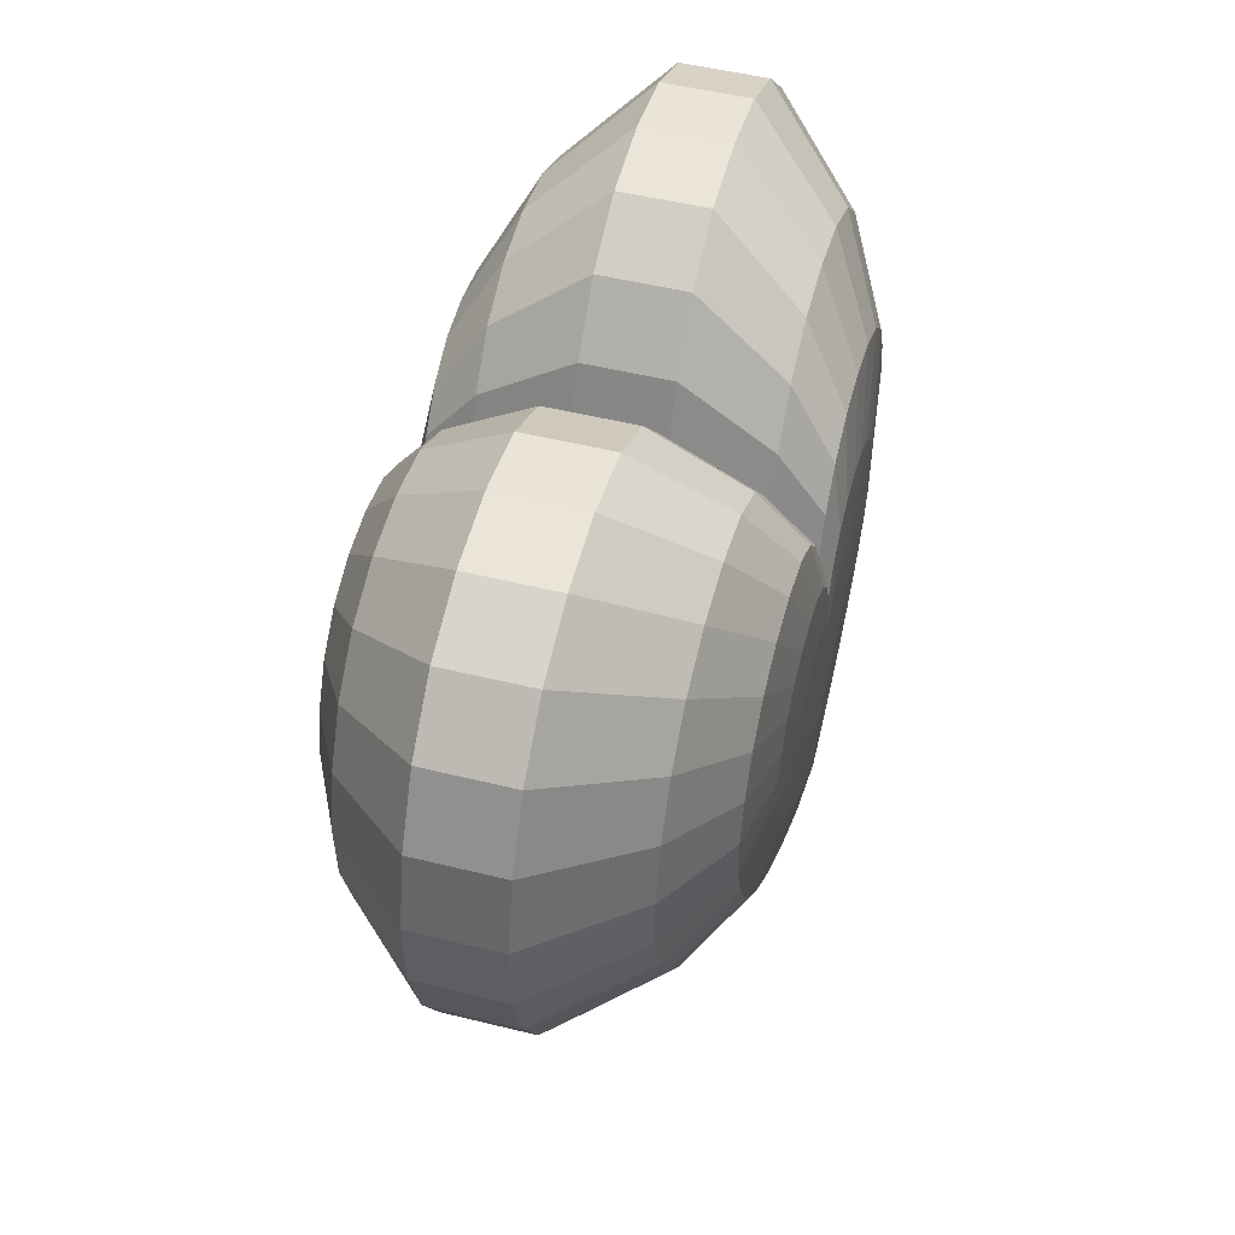
<metadata>
{"format":"obj","ext":"obj","renderer":"f3d","projection":"perspective","resolution":1024,"background":"white","views":[{"elev":49.7,"azim":105.3,"up":"+Y"}]}
</metadata>
<code>
o Heart_flat_lowpoly_faceL_ObjObject.003
v 8.48 8.06 -1
v 0.72 6.6 -1
v 0.93 -4.896 -4.186
v 0.62 -3.264 -4.462
v 5.844 4.104 -4.186
v 7.792 5.472 -3.113
v 9.74 6.84 -1
v 8.712 1.464 -3.113
v 10.89 1.83 -1
v 10.96 3.58 -1
v 7.616 -1.104 -3.113
v 10.36 0.16 -1
v 10.55 5.29 -1
v 8.768 2.864 -3.113
v 8.44 4.232 -3.113
v 0.576 5.28 -3.113
v 1.87 7.92 -1
v 3.41 8.76 -1
v 6.33 3.174 -4.186
v 6.784 6.448 -3.113
v 5.088 4.836 -4.186
v 5.712 -0.828 -4.186
v 3.552 -3.132 -4.186
v 4.52 -6.28 -1
v 4.736 -4.176 -3.113
v 9.52 -1.38 -1
v 5.504 7.016 -3.113
v 5.14 9 -1
v 2.728 7.008 -3.113
v 6.76 -2.224 -3.113
v 8.288 0.128 -3.113
v 3.616 -5.024 -3.113
v 2.448 -5.808 -3.113
v 1.24 -6.528 -3.113
v 3.896 2.736 -4.462
v 1.948 1.368 -4.498
v 2.752 3.508 -4.462
v 4.128 5.262 -4.186
v 6.216 0.096 -4.186
v 6.534 1.098 -4.186
v 2.712 -3.768 -4.186
v 1.836 -4.356 -4.186
v 3.808 -0.552 -4.462
v 4.344 -2.43 -4.186
v 5.07 -1.668 -4.186
v 5.92 -5.22 -1
v 7.24 -4.05 -1
v 6.88 8.77 -1
v 5.792 -3.24 -3.113
v 0.374 1.584 -4.498
v 0.432 3.96 -4.186
v 0.288 2.64 -4.462
v 0.904 -1.256 -4.498
v 1.808 -2.512 -4.462
v 2.368 -2.088 -4.462
v 2.11 1.058 -4.498
v 4.384 1.432 -4.462
v 4.356 0.732 -4.462
v 4.22 2.116 -4.462
v 6.576 2.148 -4.186
v 3.392 3.224 -4.462
v 1.376 1.754 -4.498
v 0.144 1.32 -4.498
v 3.38 -1.112 -4.462
v 2.896 -1.62 -4.462
v 8.45 -2.78 -1
v 3.06 -7.26 -1
v 1.55 -8.16 -1
v 3.084 5.4 -4.186
v 4.112 7.2 -3.113
v 2.046 5.256 -4.186
v 1.364 3.504 -4.462
v 0.748 3.168 -4.462
v 1.122 4.752 -4.186
v 1.496 6.336 -3.113
v 0.612 -1.452 -4.498
v 1.224 -2.904 -4.462
v 2.178 0.366 -4.498
v 2.192 0.716 -4.498
v 2.072 0.032 -4.498
v 1.904 -0.276 -4.498
v 1.69 -0.556 -4.498
v 4.144 0.064 -4.462
v 0.682 1.752 -4.498
v 1.696 1.612 -4.498
v 0.31 -1.632 -4.498
v 2.056 3.6 -4.462
v 1.028 1.8 -4.498
v 1.184 -1.044 -4.498
v 1.448 -0.81 -4.498
v 0 -7.2 -3.113
v 0 -1.8 -4.498
v -8.48 8.06 -1
v -0.72 6.6 -1
v 0 -3.6 -4.462
v -0.93 -4.896 -4.186
v -0.62 -3.264 -4.462
v 0 -5.4 -4.186
v -5.844 4.104 -4.186
v -7.792 5.472 -3.113
v -9.74 6.84 -1
v -8.712 1.464 -3.113
v -10.89 1.83 -1
v 0 5 -1
v 0 4 -3.113
v -10.96 3.58 -1
v -7.616 -1.104 -3.113
v -10.36 0.16 -1
v -10.55 5.29 -1
v -8.768 2.864 -3.113
v -8.44 4.232 -3.113
v 0 3 -4.186
v -0.576 5.28 -3.113
v -1.87 7.92 -1
v -3.41 8.76 -1
v -6.33 3.174 -4.186
v -6.784 6.448 -3.113
v -5.088 4.836 -4.186
v -5.712 -0.828 -4.186
v -3.552 -3.132 -4.186
v -4.52 -6.28 -1
v -4.736 -4.176 -3.113
v -9.52 -1.38 -1
v -5.504 7.016 -3.113
v -5.14 9 -1
v -2.728 7.008 -3.113
v -6.76 -2.224 -3.113
v -8.288 0.128 -3.113
v -3.616 -5.024 -3.113
v -2.448 -5.808 -3.113
v -1.24 -6.528 -3.113
v -3.896 2.736 -4.462
v -1.948 1.368 -4.498
v -2.752 3.508 -4.462
v -4.128 5.262 -4.186
v -6.216 0.096 -4.186
v -6.534 1.098 -4.186
v -2.712 -3.768 -4.186
v -1.836 -4.356 -4.186
v -3.808 -0.552 -4.462
v -4.344 -2.43 -4.186
v -5.07 -1.668 -4.186
v -5.92 -5.22 -1
v -7.24 -4.05 -1
v -6.88 8.77 -1
v -5.792 -3.24 -3.113
v 0 -9 -1
v 0 2 -4.462
v -0.374 1.584 -4.498
v -0.432 3.96 -4.186
v -0.288 2.64 -4.462
v -0.904 -1.256 -4.498
v -1.808 -2.512 -4.462
v -2.368 -2.088 -4.462
v -2.11 1.058 -4.498
v -4.384 1.432 -4.462
v -4.356 0.732 -4.462
v -4.22 2.116 -4.462
v -6.576 2.148 -4.186
v -3.392 3.224 -4.462
v -1.376 1.754 -4.498
v -0.144 1.32 -4.498
v 0 1 -4.498
v -3.38 -1.112 -4.462
v -2.896 -1.62 -4.462
v -8.45 -2.78 -1
v -3.06 -7.26 -1
v -1.55 -8.16 -1
v -3.084 5.4 -4.186
v -4.112 7.2 -3.113
v -2.046 5.256 -4.186
v -1.364 3.504 -4.462
v -0.748 3.168 -4.462
v -1.122 4.752 -4.186
v -1.496 6.336 -3.113
v -0.612 -1.452 -4.498
v -1.224 -2.904 -4.462
v -2.178 0.366 -4.498
v -2.192 0.716 -4.498
v -2.072 0.032 -4.498
v -1.904 -0.276 -4.498
v -1.69 -0.556 -4.498
v -4.144 0.064 -4.462
v -0.682 1.752 -4.498
v -1.696 1.612 -4.498
v -0.31 -1.632 -4.498
v -2.056 3.6 -4.462
v -1.028 1.8 -4.498
v -1.184 -1.044 -4.498
v -1.448 -0.81 -4.498
v 0 0 -4.5
v 8.48 8.06 1
v 0.72 6.6 1
v 0.93 -4.896 4.186
v 0.62 -3.264 4.462
v 5.844 4.104 4.186
v 7.792 5.472 3.113
v 9.74 6.84 1
v 8.712 1.464 3.113
v 10.89 1.83 1
v 10.96 3.58 1
v 7.616 -1.104 3.113
v 10.36 0.16 1
v 10.55 5.29 1
v 8.768 2.864 3.113
v 8.44 4.232 3.113
v 0.576 5.28 3.113
v 1.87 7.92 1
v 3.41 8.76 1
v 6.33 3.174 4.186
v 6.784 6.448 3.113
v 5.088 4.836 4.186
v 5.712 -0.828 4.186
v 3.552 -3.132 4.186
v 4.52 -6.28 1
v 4.736 -4.176 3.113
v 9.52 -1.38 1
v 5.504 7.016 3.113
v 5.14 9 1
v 2.728 7.008 3.113
v 6.76 -2.224 3.113
v 8.288 0.128 3.113
v 3.616 -5.024 3.113
v 2.448 -5.808 3.113
v 1.24 -6.528 3.113
v 3.896 2.736 4.462
v 1.948 1.368 4.498
v 2.752 3.508 4.462
v 4.128 5.262 4.186
v 6.216 0.096 4.186
v 6.534 1.098 4.186
v 2.712 -3.768 4.186
v 1.836 -4.356 4.186
v 3.808 -0.552 4.462
v 4.344 -2.43 4.186
v 5.07 -1.668 4.186
v 5.92 -5.22 1
v 7.24 -4.05 1
v 6.88 8.77 1
v 5.792 -3.24 3.113
v 0.374 1.584 4.498
v 0.432 3.96 4.186
v 0.288 2.64 4.462
v 0.904 -1.256 4.498
v 1.808 -2.512 4.462
v 2.368 -2.088 4.462
v 2.11 1.058 4.498
v 4.384 1.432 4.462
v 4.356 0.732 4.462
v 4.22 2.116 4.462
v 6.576 2.148 4.186
v 3.392 3.224 4.462
v 1.376 1.754 4.498
v 0.144 1.32 4.498
v 3.38 -1.112 4.462
v 2.896 -1.62 4.462
v 8.45 -2.78 1
v 3.06 -7.26 1
v 1.55 -8.16 1
v 3.084 5.4 4.186
v 4.112 7.2 3.113
v 2.046 5.256 4.186
v 1.364 3.504 4.462
v 0.748 3.168 4.462
v 1.122 4.752 4.186
v 1.496 6.336 3.113
v 0.612 -1.452 4.498
v 1.224 -2.904 4.462
v 2.178 0.366 4.498
v 2.192 0.716 4.498
v 2.072 0.032 4.498
v 1.904 -0.276 4.498
v 1.69 -0.556 4.498
v 4.144 0.064 4.462
v 0.682 1.752 4.498
v 1.696 1.612 4.498
v 0.31 -1.632 4.498
v 2.056 3.6 4.462
v 1.028 1.8 4.498
v 1.184 -1.044 4.498
v 1.448 -0.81 4.498
v 0 -7.2 3.113
v 0 -1.8 4.498
v -8.48 8.06 1
v -0.72 6.6 1
v 0 -3.6 4.462
v -0.93 -4.896 4.186
v -0.62 -3.264 4.462
v 0 -5.4 4.186
v -5.844 4.104 4.186
v -7.792 5.472 3.113
v -9.74 6.84 1
v -8.712 1.464 3.113
v -10.89 1.83 1
v 0 5 1
v 0 4 3.113
v -10.96 3.58 1
v -7.616 -1.104 3.113
v -10.36 0.16 1
v -10.55 5.29 1
v -8.768 2.864 3.113
v -8.44 4.232 3.113
v 0 3 4.186
v -0.576 5.28 3.113
v -1.87 7.92 1
v -3.41 8.76 1
v -6.33 3.174 4.186
v -6.784 6.448 3.113
v -5.088 4.836 4.186
v -5.712 -0.828 4.186
v -3.552 -3.132 4.186
v -4.52 -6.28 1
v -4.736 -4.176 3.113
v -9.52 -1.38 1
v -5.504 7.016 3.113
v -5.14 9 1
v -2.728 7.008 3.113
v -6.76 -2.224 3.113
v -8.288 0.128 3.113
v -3.616 -5.024 3.113
v -2.448 -5.808 3.113
v -1.24 -6.528 3.113
v -3.896 2.736 4.462
v -1.948 1.368 4.498
v -2.752 3.508 4.462
v -4.128 5.262 4.186
v -6.216 0.096 4.186
v -6.534 1.098 4.186
v -2.712 -3.768 4.186
v -1.836 -4.356 4.186
v -3.808 -0.552 4.462
v -4.344 -2.43 4.186
v -5.07 -1.668 4.186
v -5.92 -5.22 1
v -7.24 -4.05 1
v -6.88 8.77 1
v -5.792 -3.24 3.113
v 0 -9 1
v 0 2 4.462
v -0.374 1.584 4.498
v -0.432 3.96 4.186
v -0.288 2.64 4.462
v -0.904 -1.256 4.498
v -1.808 -2.512 4.462
v -2.368 -2.088 4.462
v -2.11 1.058 4.498
v -4.384 1.432 4.462
v -4.356 0.732 4.462
v -4.22 2.116 4.462
v -6.576 2.148 4.186
v -3.392 3.224 4.462
v -1.376 1.754 4.498
v -0.144 1.32 4.498
v 0 1 4.498
v -3.38 -1.112 4.462
v -2.896 -1.62 4.462
v -8.45 -2.78 1
v -3.06 -7.26 1
v -1.55 -8.16 1
v -3.084 5.4 4.186
v -4.112 7.2 3.113
v -2.046 5.256 4.186
v -1.364 3.504 4.462
v -0.748 3.168 4.462
v -1.122 4.752 4.186
v -1.496 6.336 3.113
v -0.612 -1.452 4.498
v -1.224 -2.904 4.462
v -2.178 0.366 4.498
v -2.192 0.716 4.498
v -2.072 0.032 4.498
v -1.904 -0.276 4.498
v -1.69 -0.556 4.498
v -4.144 0.064 4.462
v -0.682 1.752 4.498
v -1.696 1.612 4.498
v -0.31 -1.632 4.498
v -2.056 3.6 4.462
v -1.028 1.8 4.498
v -1.184 -1.044 4.498
v -1.448 -0.81 4.498
v 0 0 4.5
v 4.52 -6.28 0
v 3.06 -7.26 0
v 1.55 -8.16 0
v 2.305 -7.71 0
v 0 -9 0
v -8.48 8.06 0
v -9.74 6.84 0
v -10.55 5.29 0
v -10.89 1.83 0
v -10.96 3.58 0
v -10.36 0.16 0
v -8.45 -2.78 0
v -9.52 -1.38 0
v -2.305 -7.71 0
v -1.55 -8.16 0
v -4.52 -6.28 0
v -3.06 -7.26 0
v -5.92 -5.22 0
v -7.24 -4.05 0
v 8.48 8.06 0
v 9.74 6.84 0
v 6.88 8.77 0
v 10.55 5.29 0
v 10.96 3.58 0
v 10.89 1.83 0
v 10.36 0.16 0
v 9.52 -1.38 0
v 7.24 -4.05 0
v 8.45 -2.78 0
v 5.14 9 0
v 5.92 -5.22 0
v 3.41 8.76 0
v 1.87 7.92 0
v 0.72 6.6 0
v 0 5 0
v -0.72 6.6 0
v -5.14 9 0
v -6.88 8.77 0
v -3.41 8.76 0
v -1.87 7.92 0
f 67 386 68
f 60 8 40
f 70 38 69
f 31 40 8
f 13 6 7
f 12 409 26
f 5 15 19
f 4 92 86
f 7 405 13
f 86 77 4
f 54 76 53
f 57 60 40
f 78 43 80
f 83 58 39
f 41 55 23
f 33 24 67
f 32 23 25
f 84 52 73
f 29 69 71
f 56 57 79
f 72 74 71
f 58 40 39
f 47 413 46
f 18 70 29
f 31 26 11
f 51 52 148
f 74 73 52
f 36 59 56
f 3 98 95
f 16 75 74
f 11 39 31
f 66 410 47
f 27 21 38
f 3 4 42
f 45 43 22
f 89 54 53
f 5 20 6
f 71 87 72
f 16 51 105
f 79 58 78
f 25 44 49
f 64 45 44
f 415 18 17
f 98 34 91
f 22 30 45
f 33 3 42
f 8 12 31
f 38 61 37
f 17 29 75
f 15 10 14
f 26 411 66
f 45 49 44
f 1 6 20
f 68 91 34
f 23 65 44
f 13 406 10
f 59 60 57
f 191 79 78
f 82 191 81
f 416 17 2
f 44 65 64
f 9 14 10
f 21 35 61
f 49 46 25
f 46 383 24
f 27 28 48
f 11 66 30
f 24 25 46
f 19 35 5
f 34 67 68
f 47 30 66
f 37 69 38
f 81 64 82
f 37 85 62
f 36 61 35
f 163 63 191
f 50 84 191
f 88 62 191
f 85 36 191
f 89 53 191
f 76 86 191
f 83 78 58
f 81 80 43
f 55 89 90
f 104 16 105
f 417 2 104
f 83 22 43
f 48 20 27
f 14 19 15
f 75 2 17
f 72 88 84
f 80 191 78
f 71 75 29
f 191 56 79
f 87 62 88
f 191 80 81
f 65 82 64
f 90 191 82
f 77 41 42
f 148 52 163
f 52 50 63
f 73 72 84
f 90 65 55
f 191 36 56
f 63 50 191
f 84 88 191
f 62 85 191
f 112 51 148
f 51 74 52
f 42 4 77
f 90 89 191
f 53 76 191
f 86 92 191
f 105 51 112
f 42 32 33
f 52 63 163
f 167 396 399
f 159 102 110
f 135 170 169
f 128 137 136
f 109 100 111
f 395 108 123
f 111 99 116
f 97 92 95
f 101 390 389
f 177 186 97
f 153 176 177
f 156 137 159
f 140 178 180
f 183 136 157
f 138 154 153
f 121 130 167
f 129 120 138
f 151 184 173
f 169 126 171
f 156 155 179
f 174 172 171
f 137 157 136
f 400 144 143
f 170 115 126
f 123 128 107
f 150 148 151
f 174 151 173
f 158 133 155
f 96 95 98
f 113 174 175
f 107 136 119
f 401 166 144
f 118 124 135
f 96 97 95
f 142 119 140
f 189 153 154
f 99 117 118
f 171 187 169
f 113 150 174
f 157 179 178
f 122 141 120
f 164 142 140
f 115 422 114
f 98 131 96
f 127 119 142
f 96 130 139
f 102 108 103
f 135 160 118
f 114 126 115
f 106 111 110
f 394 123 166
f 146 142 141
f 100 93 117
f 91 168 131
f 120 165 154
f 109 392 390
f 159 158 156
f 191 178 179
f 182 181 191
f 114 418 94
f 141 164 165
f 103 110 102
f 118 132 99
f 143 146 122
f 398 143 121
f 125 124 145
f 166 107 127
f 121 122 129
f 132 116 99
f 167 131 168
f 144 127 146
f 134 169 187
f 164 181 182
f 185 134 161
f 133 160 185
f 163 191 162
f 149 191 184
f 188 191 161
f 185 191 133
f 189 191 152
f 176 191 186
f 183 157 178
f 181 140 180
f 154 190 189
f 113 104 105
f 94 417 104
f 119 183 140
f 117 145 124
f 116 110 111
f 94 175 114
f 188 172 184
f 180 178 191
f 175 171 126
f 191 179 155
f 187 161 134
f 191 181 180
f 165 164 182
f 190 182 191
f 138 177 139
f 148 163 151
f 151 162 149
f 173 184 172
f 165 190 154
f 191 155 133
f 162 191 149
f 184 191 188
f 161 191 185
f 112 148 150
f 150 151 174
f 139 177 97
f 190 191 189
f 152 191 176
f 186 191 92
f 105 112 150
f 129 139 130
f 151 163 162
f 397 396 168
f 420 93 388
f 404 28 412
f 386 385 68
f 403 1 402
f 391 108 393
f 408 9 407
f 387 68 385
f 421 125 419
f 391 106 103
f 397 147 387
f 384 24 383
f 398 167 399
f 419 145 420
f 407 10 406
f 412 18 414
f 388 101 389
f 402 48 404
f 258 386 384
f 251 199 205
f 229 261 260
f 222 231 230
f 204 197 206
f 409 203 217
f 206 196 210
f 195 283 286
f 198 405 403
f 268 277 195
f 245 267 268
f 248 231 251
f 234 269 271
f 274 230 249
f 232 246 245
f 215 224 258
f 223 214 232
f 243 275 264
f 260 220 262
f 248 247 270
f 265 263 262
f 231 249 230
f 413 238 237
f 261 209 220
f 217 222 202
f 242 339 243
f 265 243 264
f 250 227 247
f 194 286 289
f 207 265 266
f 202 230 213
f 410 257 238
f 212 218 229
f 194 195 286
f 236 213 234
f 280 245 246
f 196 211 212
f 262 278 260
f 207 242 265
f 249 270 269
f 216 235 214
f 255 236 234
f 209 415 208
f 289 225 194
f 221 213 236
f 194 224 233
f 199 203 200
f 229 252 212
f 208 220 209
f 201 206 205
f 411 217 257
f 240 236 235
f 197 192 211
f 282 259 225
f 214 256 246
f 204 406 405
f 251 250 248
f 382 269 270
f 273 272 382
f 208 416 193
f 235 255 256
f 200 205 199
f 212 226 196
f 237 240 216
f 383 237 215
f 219 218 239
f 257 202 221
f 215 216 223
f 226 210 196
f 258 225 259
f 238 221 240
f 228 260 278
f 255 272 273
f 276 228 253
f 227 252 276
f 354 382 254
f 241 382 275
f 279 382 253
f 276 382 227
f 280 382 244
f 267 382 277
f 274 249 269
f 272 234 271
f 246 281 280
f 207 295 296
f 193 417 295
f 213 274 234
f 211 239 218
f 210 205 206
f 193 266 208
f 279 263 275
f 271 269 382
f 266 262 220
f 382 270 247
f 278 253 228
f 382 272 271
f 256 255 273
f 281 273 382
f 232 268 233
f 339 354 243
f 243 254 241
f 264 275 263
f 256 281 246
f 382 247 227
f 254 382 241
f 275 382 279
f 253 382 276
f 303 339 242
f 242 243 265
f 233 268 195
f 281 382 280
f 244 382 267
f 277 382 283
f 296 303 242
f 223 233 224
f 243 354 254
f 358 396 359
f 350 293 328
f 361 326 360
f 319 328 293
f 300 291 292
f 299 395 314
f 290 302 307
f 288 283 377
f 292 390 300
f 377 368 288
f 344 367 343
f 347 350 328
f 369 331 371
f 374 348 327
f 329 345 311
f 321 312 358
f 320 311 313
f 375 342 364
f 317 360 362
f 346 347 370
f 363 365 362
f 348 328 327
f 335 400 334
f 306 361 317
f 319 314 298
f 341 342 339
f 365 364 342
f 324 349 346
f 287 289 286
f 304 366 365
f 298 327 319
f 357 401 335
f 315 309 326
f 287 288 330
f 333 331 310
f 380 344 343
f 290 308 291
f 362 378 363
f 304 341 296
f 370 348 369
f 313 332 337
f 355 333 332
f 422 306 305
f 289 322 282
f 310 318 333
f 321 287 330
f 293 299 319
f 326 351 325
f 305 317 366
f 302 297 301
f 314 394 357
f 333 337 332
f 284 291 308
f 359 282 322
f 311 356 332
f 300 392 297
f 349 350 347
f 382 370 369
f 373 382 372
f 418 305 285
f 332 356 355
f 294 301 297
f 309 323 351
f 337 334 313
f 334 398 312
f 315 316 336
f 298 357 318
f 312 313 334
f 307 323 290
f 322 358 359
f 335 318 357
f 325 360 326
f 372 355 373
f 325 376 352
f 324 351 323
f 354 353 382
f 340 375 382
f 379 352 382
f 376 324 382
f 380 343 382
f 367 377 382
f 374 369 348
f 372 371 331
f 345 380 381
f 295 304 296
f 417 285 295
f 374 310 331
f 336 308 315
f 301 307 302
f 366 285 305
f 363 379 375
f 371 382 369
f 362 366 317
f 382 346 370
f 378 352 379
f 382 371 372
f 356 373 355
f 381 382 373
f 368 329 330
f 339 342 354
f 342 340 353
f 364 363 375
f 381 356 345
f 382 324 346
f 353 340 382
f 375 379 382
f 352 376 382
f 303 341 339
f 341 365 342
f 330 288 368
f 381 380 382
f 343 367 382
f 377 283 382
f 296 341 303
f 330 320 321
f 342 353 354
f 397 359 396
f 284 420 388
f 219 404 412
f 386 259 385
f 192 403 402
f 299 391 393
f 200 408 407
f 259 387 385
f 316 421 419
f 294 392 391
f 338 397 387
f 215 384 383
f 358 398 399
f 336 419 420
f 201 407 406
f 209 412 414
f 292 388 389
f 404 405 417
f 239 402 404
f 67 384 386
f 60 14 8
f 70 27 38
f 31 39 40
f 13 15 6
f 12 408 409
f 5 6 15
f 4 95 92
f 7 403 405
f 86 76 77
f 54 77 76
f 78 83 43
f 41 54 55
f 33 32 24
f 32 41 23
f 84 50 52
f 29 70 69
f 56 59 57
f 72 73 74
f 58 57 40
f 47 410 413
f 18 28 70
f 31 12 26
f 36 35 59
f 11 22 39
f 66 411 410
f 27 20 21
f 3 95 4
f 89 55 54
f 5 21 20
f 71 69 87
f 16 74 51
f 79 57 58
f 25 23 44
f 64 43 45
f 415 414 18
f 98 3 34
f 22 11 30
f 33 34 3
f 8 9 12
f 38 21 61
f 17 18 29
f 15 13 10
f 26 409 411
f 45 30 49
f 1 7 6
f 68 147 91
f 23 55 65
f 13 405 406
f 59 19 60
f 416 415 17
f 9 8 14
f 21 5 35
f 49 47 46
f 46 413 383
f 27 70 28
f 11 26 66
f 24 32 25
f 19 59 35
f 34 33 67
f 47 49 30
f 37 87 69
f 81 43 64
f 37 61 85
f 36 85 61
f 104 2 16
f 417 416 2
f 83 39 22
f 48 1 20
f 14 60 19
f 75 16 2
f 72 87 88
f 71 74 75
f 87 37 62
f 77 54 41
f 90 82 65
f 42 41 32
f 167 168 396
f 159 137 102
f 135 124 170
f 128 102 137
f 109 101 100
f 395 393 108
f 111 100 99
f 97 186 92
f 101 109 390
f 177 176 186
f 153 152 176
f 140 183 178
f 138 120 154
f 121 129 130
f 129 122 120
f 151 149 184
f 169 170 126
f 156 158 155
f 174 173 172
f 137 156 157
f 400 401 144
f 170 125 115
f 123 108 128
f 158 132 133
f 107 128 136
f 401 394 166
f 118 117 124
f 96 139 97
f 189 152 153
f 99 100 117
f 171 172 187
f 113 105 150
f 157 156 179
f 122 146 141
f 164 141 142
f 115 421 422
f 98 91 131
f 127 107 119
f 96 131 130
f 102 128 108
f 135 134 160
f 114 175 126
f 106 109 111
f 394 395 123
f 146 127 142
f 100 101 93
f 91 147 168
f 120 141 165
f 109 106 392
f 159 116 158
f 114 422 418
f 103 106 110
f 118 160 132
f 143 144 146
f 398 400 143
f 125 170 124
f 166 123 107
f 121 143 122
f 132 158 116
f 167 130 131
f 144 166 127
f 134 135 169
f 164 140 181
f 185 160 134
f 133 132 160
f 113 94 104
f 94 418 417
f 119 136 183
f 117 93 145
f 116 159 110
f 94 113 175
f 188 187 172
f 175 174 171
f 187 188 161
f 138 153 177
f 165 182 190
f 129 138 139
f 420 145 93
f 404 48 28
f 403 7 1
f 391 103 108
f 408 12 9
f 387 147 68
f 421 115 125
f 391 392 106
f 397 168 147
f 384 67 24
f 398 121 167
f 419 125 145
f 407 9 10
f 412 28 18
f 388 93 101
f 402 1 48
f 258 259 386
f 251 231 199
f 229 218 261
f 222 199 231
f 204 198 197
f 409 408 203
f 206 197 196
f 195 277 283
f 198 204 405
f 268 267 277
f 245 244 267
f 234 274 269
f 232 214 246
f 215 223 224
f 223 216 214
f 243 241 275
f 260 261 220
f 248 250 247
f 265 264 263
f 231 248 249
f 413 410 238
f 261 219 209
f 217 203 222
f 250 226 227
f 202 222 230
f 410 411 257
f 212 211 218
f 194 233 195
f 280 244 245
f 196 197 211
f 262 263 278
f 207 296 242
f 249 248 270
f 216 240 235
f 255 235 236
f 209 414 415
f 289 282 225
f 221 202 213
f 194 225 224
f 199 222 203
f 229 228 252
f 208 266 220
f 201 204 206
f 411 409 217
f 240 221 236
f 197 198 192
f 282 338 259
f 214 235 256
f 204 201 406
f 251 210 250
f 208 415 416
f 200 201 205
f 212 252 226
f 237 238 240
f 383 413 237
f 219 261 218
f 257 217 202
f 215 237 216
f 226 250 210
f 258 224 225
f 238 257 221
f 228 229 260
f 255 234 272
f 276 252 228
f 227 226 252
f 207 193 295
f 193 416 417
f 213 230 274
f 211 192 239
f 210 251 205
f 193 207 266
f 279 278 263
f 266 265 262
f 278 279 253
f 232 245 268
f 256 273 281
f 223 232 233
f 358 399 396
f 350 301 293
f 361 315 326
f 319 327 328
f 300 302 291
f 299 393 395
f 290 291 302
f 288 286 283
f 292 389 390
f 377 367 368
f 344 368 367
f 369 374 331
f 329 344 345
f 321 320 312
f 320 329 311
f 375 340 342
f 317 361 360
f 346 349 347
f 363 364 365
f 348 347 328
f 335 401 400
f 306 316 361
f 319 299 314
f 324 323 349
f 298 310 327
f 357 394 401
f 315 308 309
f 287 286 288
f 380 345 344
f 290 309 308
f 362 360 378
f 304 365 341
f 370 347 348
f 313 311 332
f 355 331 333
f 422 421 306
f 289 287 322
f 310 298 318
f 321 322 287
f 293 294 299
f 326 309 351
f 305 306 317
f 302 300 297
f 314 395 394
f 333 318 337
f 284 292 291
f 359 338 282
f 311 345 356
f 300 390 392
f 349 307 350
f 418 422 305
f 294 293 301
f 309 290 323
f 337 335 334
f 334 400 398
f 315 361 316
f 298 314 357
f 312 320 313
f 307 349 323
f 322 321 358
f 335 337 318
f 325 378 360
f 372 331 355
f 325 351 376
f 324 376 351
f 295 285 304
f 417 418 285
f 374 327 310
f 336 284 308
f 301 350 307
f 366 304 285
f 363 378 379
f 362 365 366
f 378 325 352
f 368 344 329
f 381 373 356
f 330 329 320
f 284 336 420
f 219 239 404
f 192 198 403
f 299 294 391
f 200 203 408
f 259 338 387
f 316 306 421
f 294 297 392
f 338 359 397
f 215 258 384
f 358 312 398
f 336 316 419
f 201 200 407
f 209 219 412
f 292 284 388
f 391 392 417
f 392 390 417
f 390 389 420
f 389 388 420
f 420 419 417
f 390 420 417
f 419 421 422
f 422 418 419
f 418 417 419
f 417 416 412
f 416 415 412
f 415 414 412
f 412 404 417
f 404 402 403
f 405 404 403
f 405 406 417
f 406 407 417
f 407 408 417
f 408 409 417
f 409 411 417
f 411 410 417
f 410 413 417
f 413 383 417
f 383 384 417
f 384 386 396
f 386 385 397
f 385 387 397
f 397 396 386
f 396 399 384
f 399 398 417
f 398 400 417
f 400 401 417
f 401 394 417
f 394 395 417
f 395 393 417
f 393 391 417
f 417 384 399
f 239 192 402

</code>
